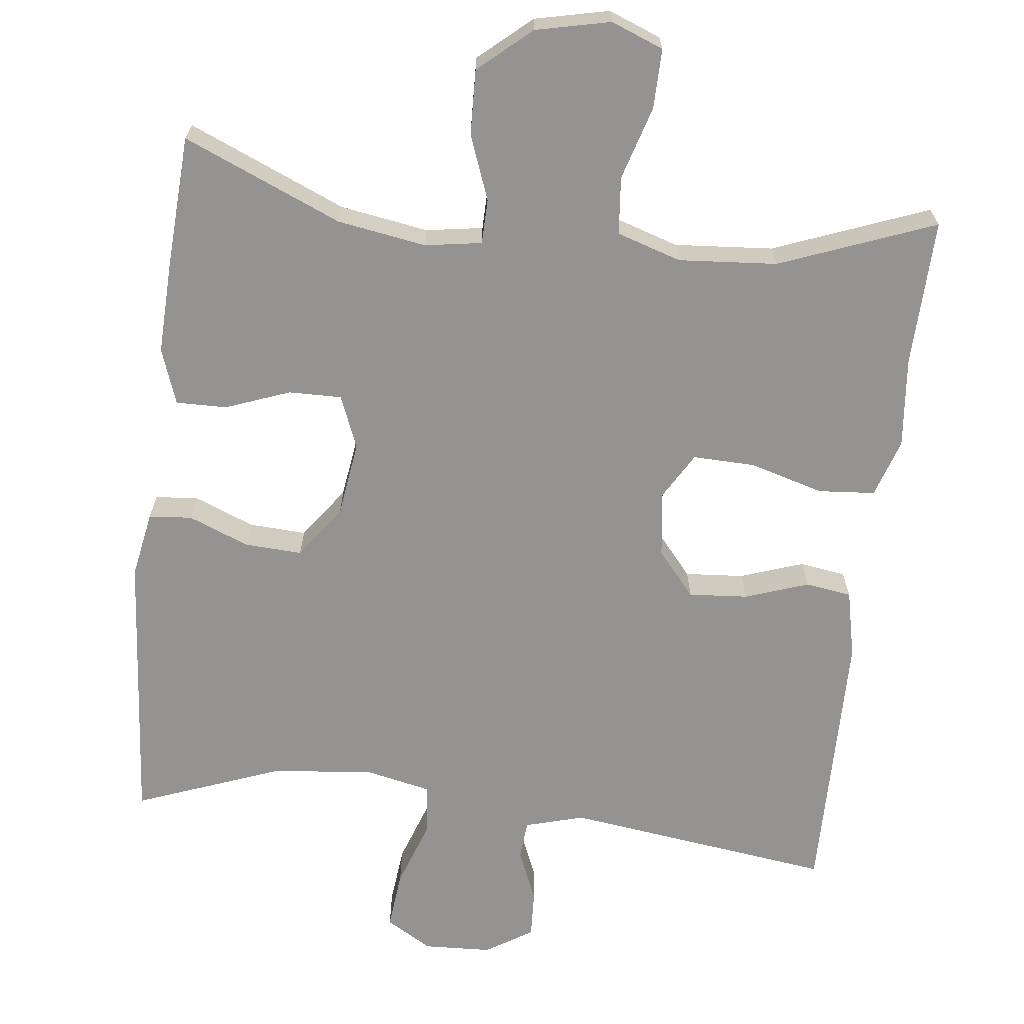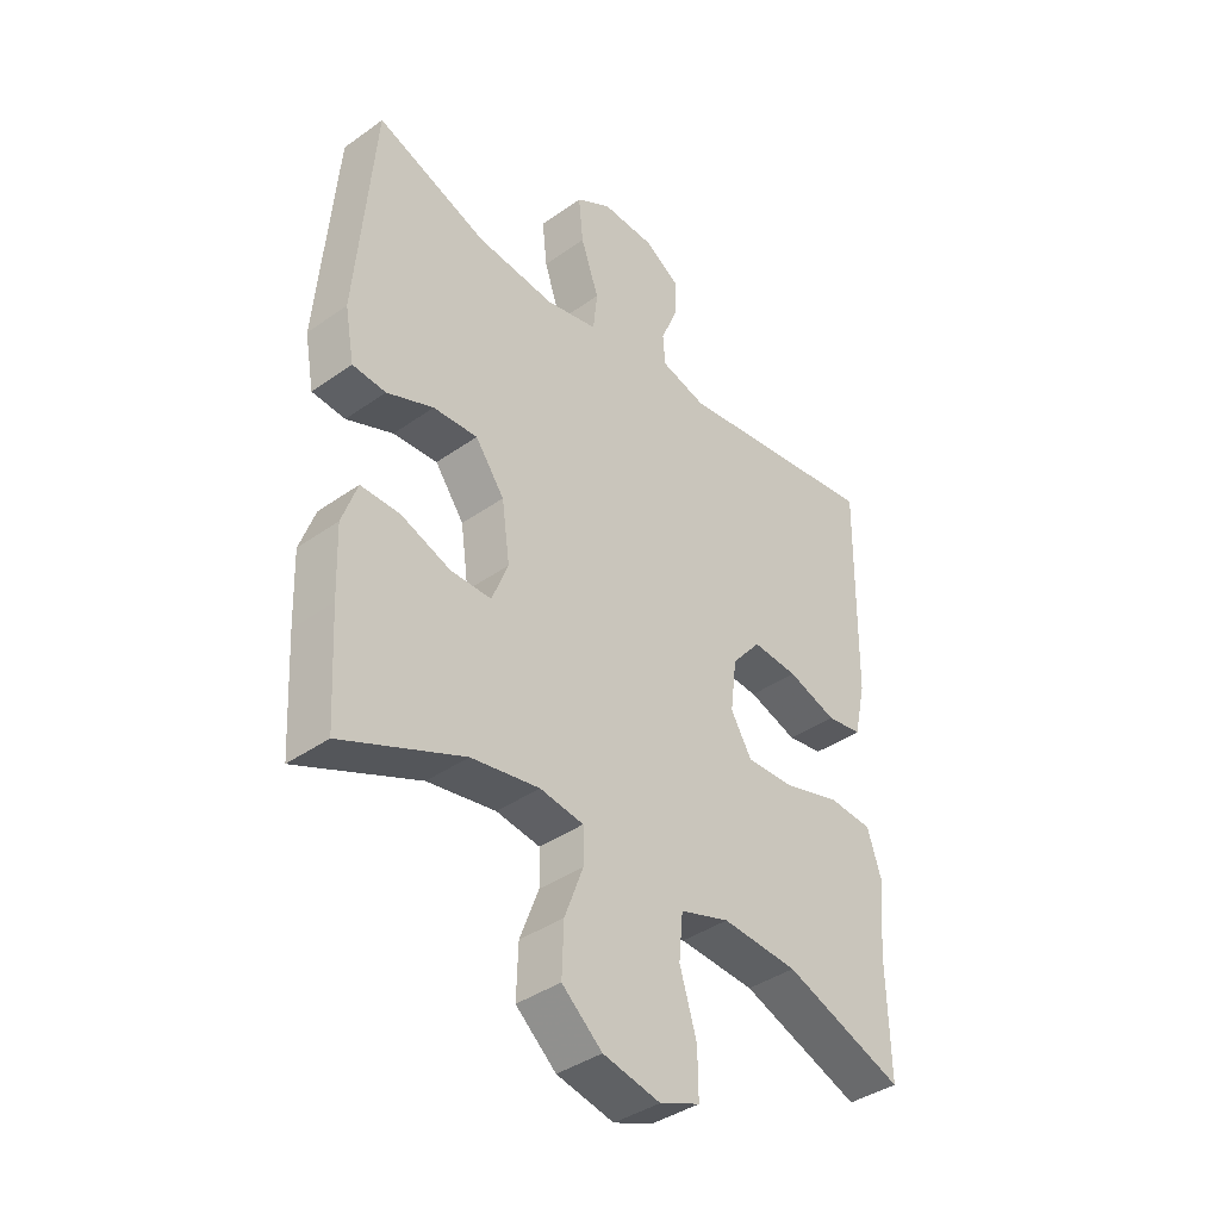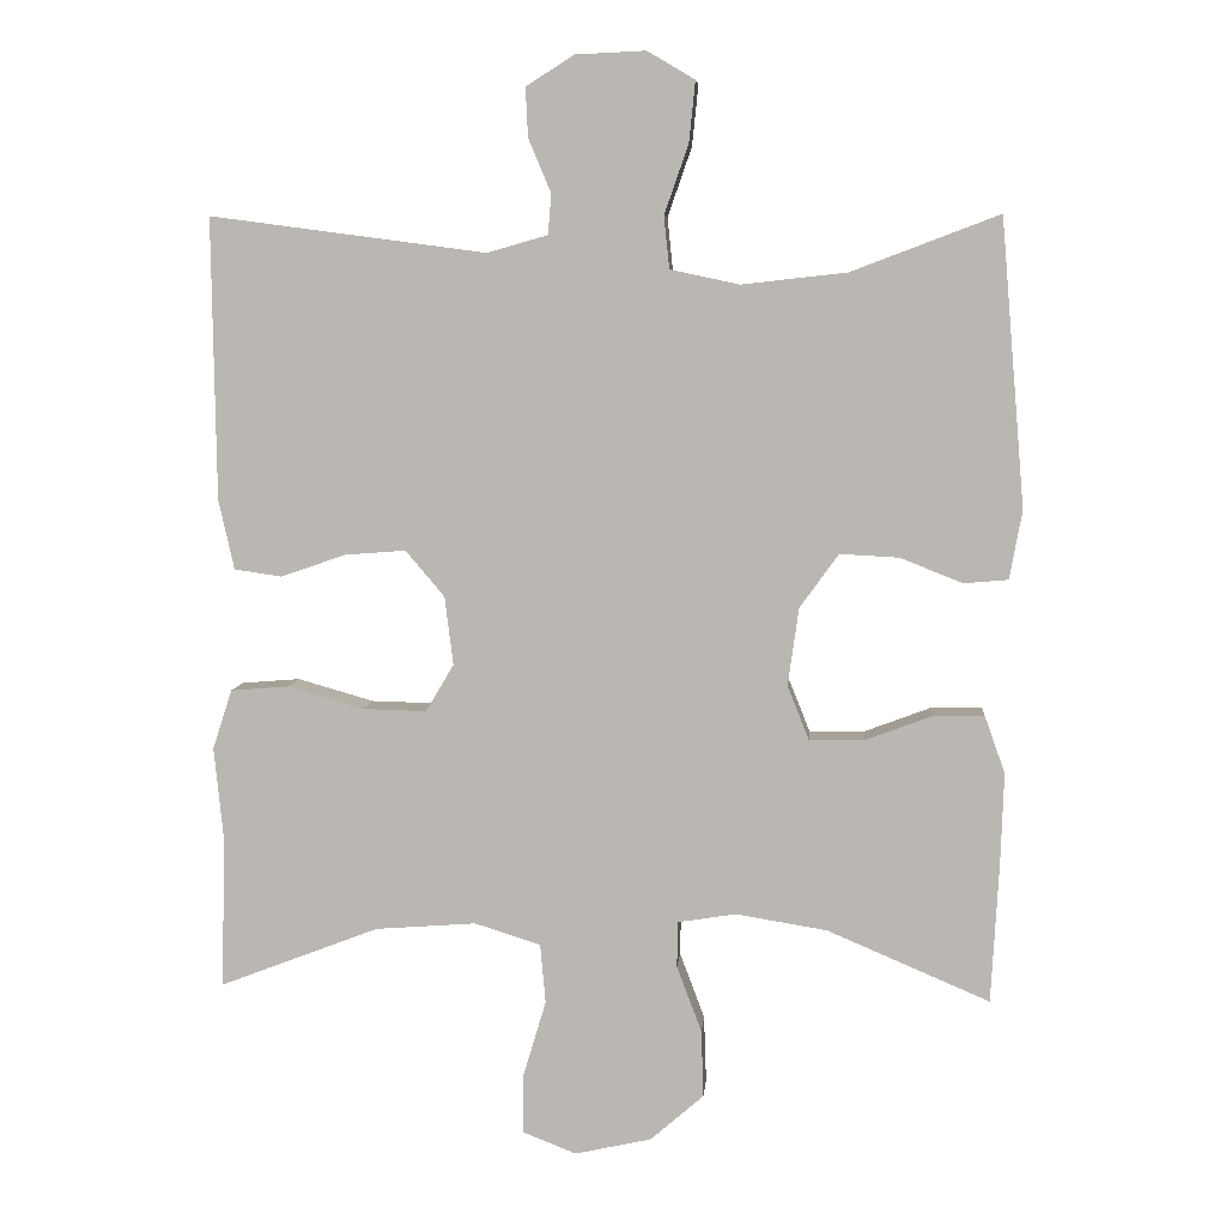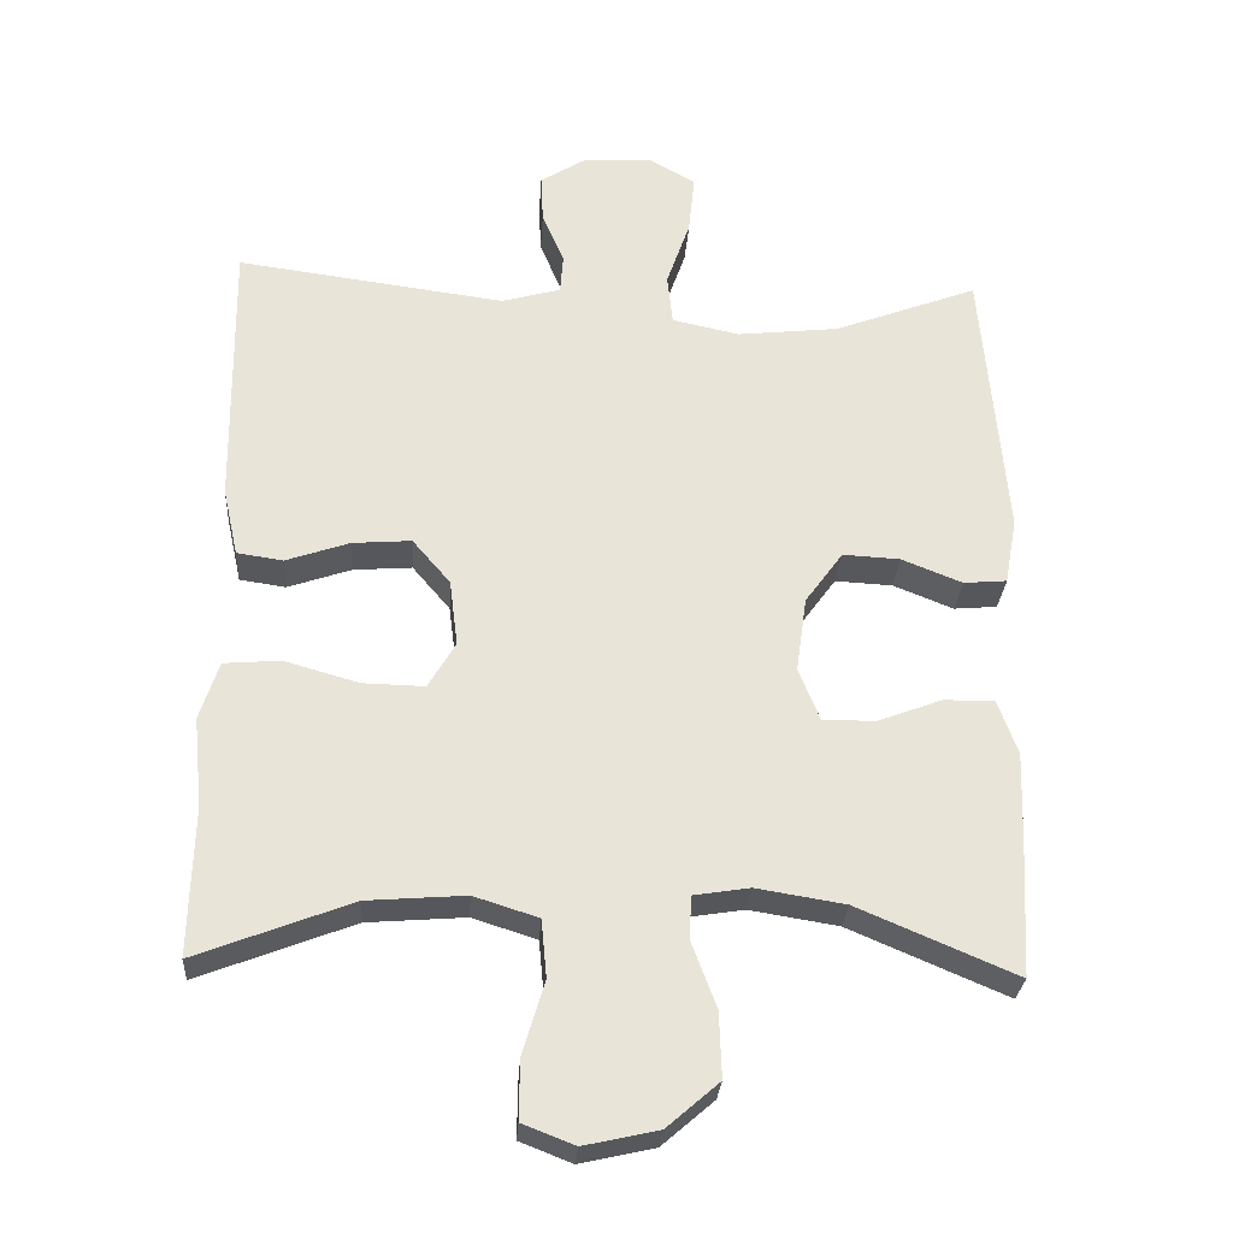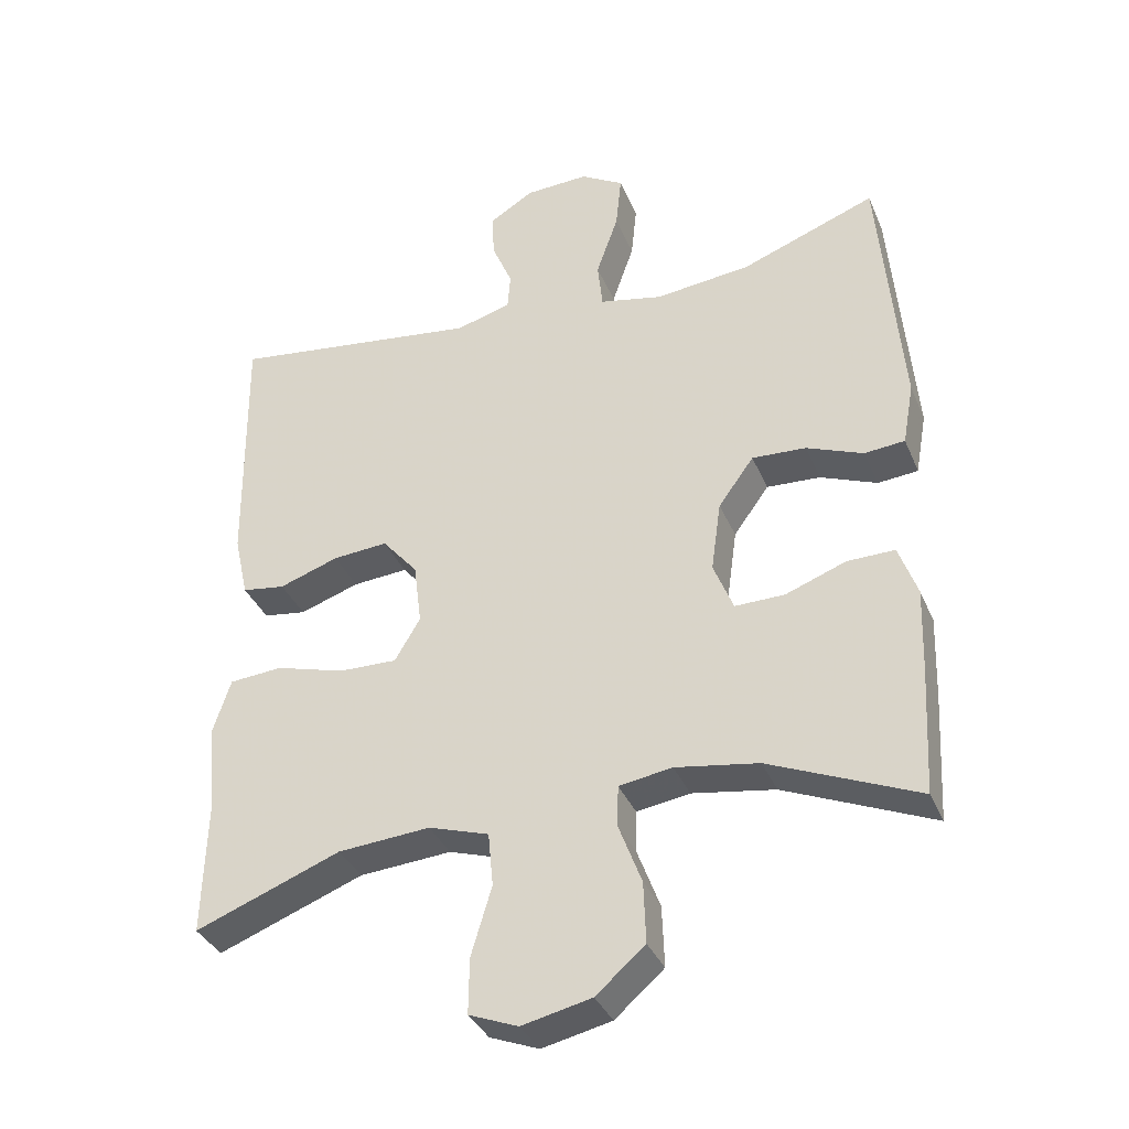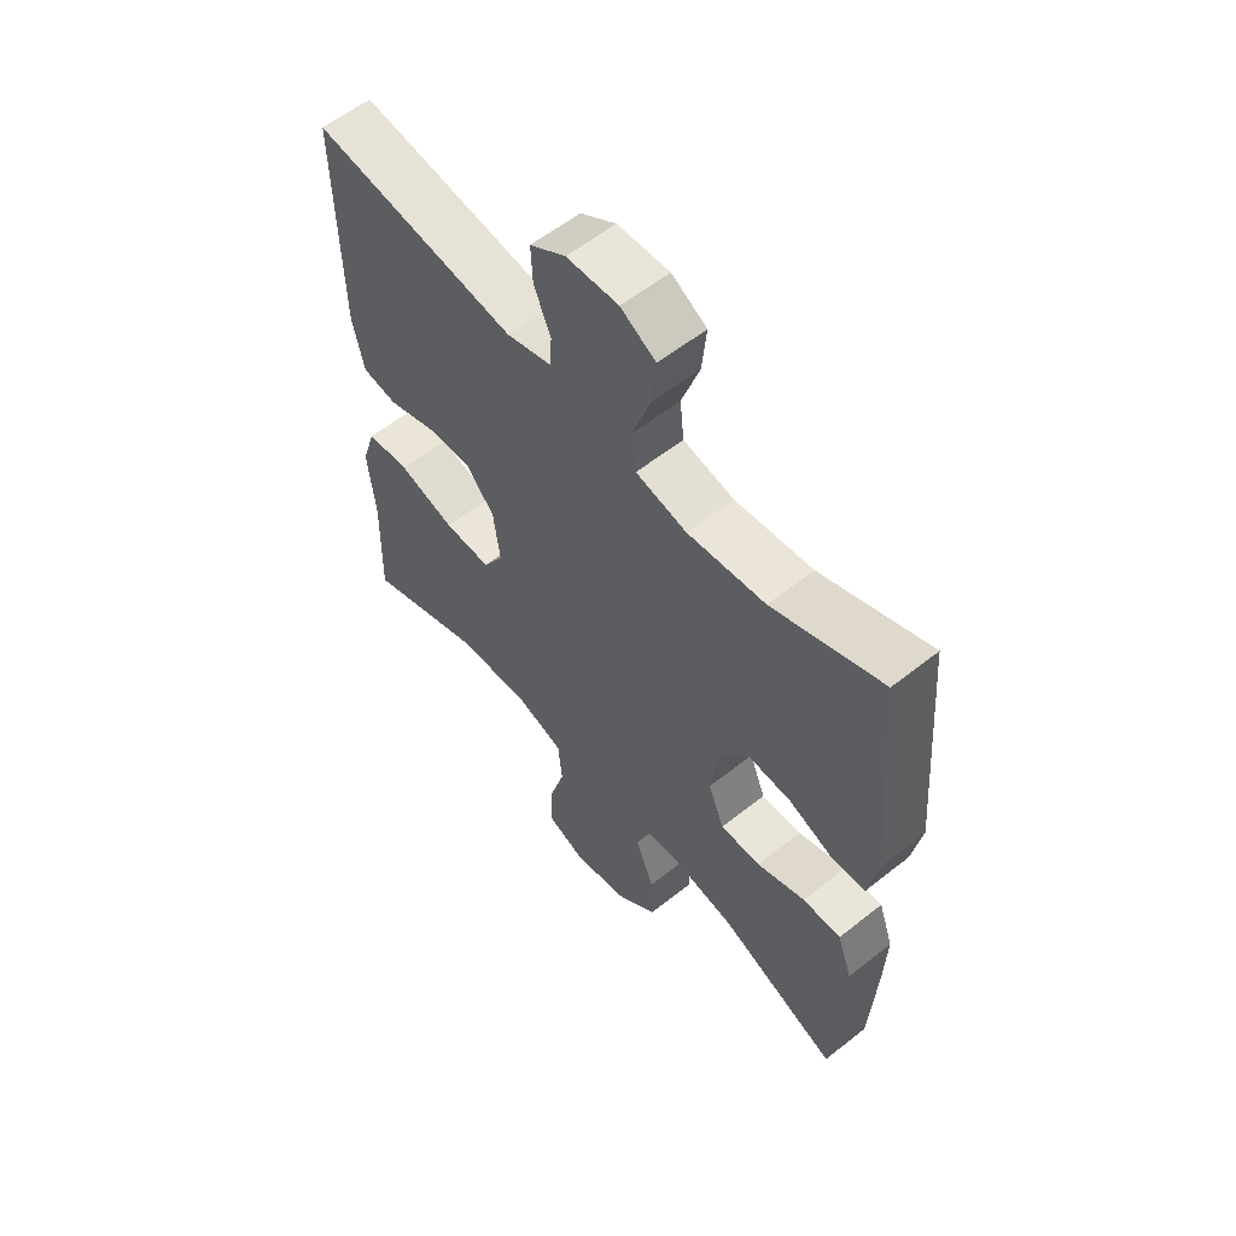
<metadata>
{"format":"obj","ext":"obj","renderer":"f3d","projection":"perspective","resolution":1024,"background":"white","views":[{"elev":-66.8,"azim":173.3,"up":"+Y"},{"elev":-39.2,"azim":131.5,"up":"+Z"},{"elev":6.6,"azim":4.9,"up":"+Z"},{"elev":-28.4,"azim":-3.7,"up":"+Z"},{"elev":-35.8,"azim":21.0,"up":"+Z"},{"elev":58.2,"azim":50.6,"up":"+Z"}]}
</metadata>
<code>
v -0.5 0.07 0.5
v -0.145 0.07 0.453
v -0.067 0.07 0.475
v -0.063 0.07 0.527
v -0.092 0.07 0.596
v -0.095 0.07 0.659
v -0.033 0.07 0.698
v 0.057 0.07 0.702
v 0.118 0.07 0.666
v 0.11 0.07 0.588
v 0.079 0.07 0.499
v 0.086 0.07 0.432
v 0.175 0.07 0.413
v 0.31 0.07 0.428
v 0.5 0.07 0.5
v 0.531 0.07 0.132
v 0.515 0.07 0.044
v 0.458 0.07 0.039
v 0.378 0.07 0.071
v 0.302 0.07 0.075
v 0.252 0.07 0.006
v 0.238 0.07 -0.094
v 0.266 0.07 -0.164
v 0.336 0.07 -0.163
v 0.421 0.07 -0.131
v 0.488 0.07 -0.13
v 0.514 0.07 -0.203
v 0.51 0.07 -0.319
v 0.5 0.07 -0.5
v 0.291 0.07 -0.411
v 0.174 0.07 -0.392
v 0.099 0.07 -0.404
v 0.098 0.07 -0.463
v 0.13 0.07 -0.548
v 0.133 0.07 -0.634
v 0.064 0.07 -0.694
v -0.034 0.07 -0.716
v -0.103 0.07 -0.689
v -0.102 0.07 -0.611
v -0.073 0.07 -0.514
v -0.08 0.07 -0.438
v -0.165 0.07 -0.411
v -0.295 0.07 -0.421
v -0.5 0.07 -0.5
v -0.495 0.07 -0.305
v -0.507 0.07 -0.186
v -0.482 0.07 -0.109
v -0.407 0.07 -0.103
v -0.309 0.07 -0.131
v -0.227 0.07 -0.133
v -0.191 0.07 -0.072
v -0.202 0.07 0.016
v -0.252 0.07 0.075
v -0.33 0.07 0.069
v -0.414 0.07 0.04
v -0.475 0.07 0.049
v -0.495 0.07 0.139
v -0.5 0 0.5
v -0.145 0 0.453
v -0.067 0 0.475
v -0.063 0 0.527
v -0.092 0 0.596
v -0.095 0 0.659
v -0.033 0 0.698
v 0.057 0 0.702
v 0.118 0 0.666
v 0.11 0 0.588
v 0.079 0 0.499
v 0.086 0 0.432
v 0.175 0 0.413
v 0.31 0 0.428
v 0.5 0 0.5
v 0.531 0 0.132
v 0.515 0 0.044
v 0.458 0 0.039
v 0.378 0 0.071
v 0.302 0 0.075
v 0.252 0 0.006
v 0.238 0 -0.094
v 0.266 0 -0.164
v 0.336 0 -0.163
v 0.421 0 -0.131
v 0.488 0 -0.13
v 0.514 0 -0.203
v 0.51 0 -0.319
v 0.5 0 -0.5
v 0.291 0 -0.411
v 0.174 0 -0.392
v 0.099 0 -0.404
v 0.098 0 -0.463
v 0.13 0 -0.548
v 0.133 0 -0.634
v 0.064 0 -0.694
v -0.034 0 -0.716
v -0.103 0 -0.689
v -0.102 0 -0.611
v -0.073 0 -0.514
v -0.08 0 -0.438
v -0.165 0 -0.411
v -0.295 0 -0.421
v -0.5 0 -0.5
v -0.495 0 -0.305
v -0.507 0 -0.186
v -0.482 0 -0.109
v -0.407 0 -0.103
v -0.309 0 -0.131
v -0.227 0 -0.133
v -0.191 0 -0.072
v -0.202 0 0.016
v -0.252 0 0.075
v -0.33 0 0.069
v -0.414 0 0.04
v -0.475 0 0.049
v -0.495 0 0.139
f 57 1 2
f 56 57 2
f 55 56 2
f 54 55 2
f 53 54 2 3
f 52 53 3
f 51 52 3
f 47 48 49
f 46 47 49
f 45 46 49
f 45 49 50
f 44 45 50
f 43 44 50
f 42 43 50 51
f 38 39 40
f 37 38 40
f 36 37 40
f 35 36 40
f 34 35 40
f 33 34 40
f 32 33 40 41
f 28 29 30
f 27 28 30
f 26 27 30
f 25 26 30
f 24 25 30
f 23 24 30 31
f 22 23 31 32
f 17 18 19
f 16 17 19
f 15 16 19
f 14 15 19
f 13 14 19 20
f 12 13 20 21
f 9 10 11
f 8 9 11
f 7 8 11
f 6 7 11
f 5 6 11
f 4 5 11
f 3 4 11 12
f 41 42 51
f 32 41 51
f 22 32 51
f 21 22 51
f 12 21 51
f 3 12 51
f 59 58 114
f 59 114 113
f 59 113 112
f 59 112 111
f 60 59 111 110
f 60 110 109
f 60 109 108
f 106 105 104
f 106 104 103
f 106 103 102
f 107 106 102
f 107 102 101
f 107 101 100
f 108 107 100 99
f 97 96 95
f 97 95 94
f 97 94 93
f 97 93 92
f 97 92 91
f 97 91 90
f 98 97 90 89
f 87 86 85
f 87 85 84
f 87 84 83
f 87 83 82
f 87 82 81
f 88 87 81 80
f 89 88 80 79
f 76 75 74
f 76 74 73
f 76 73 72
f 76 72 71
f 77 76 71 70
f 78 77 70 69
f 68 67 66
f 68 66 65
f 68 65 64
f 68 64 63
f 68 63 62
f 68 62 61
f 69 68 61 60
f 108 99 98
f 108 98 89
f 108 89 79
f 108 79 78
f 108 78 69
f 108 69 60
f 1 58 59 2
f 2 59 60 3
f 3 60 61 4
f 4 61 62 5
f 5 62 63 6
f 6 63 64 7
f 7 64 65 8
f 8 65 66 9
f 9 66 67 10
f 10 67 68 11
f 11 68 69 12
f 12 69 70 13
f 13 70 71 14
f 14 71 72 15
f 15 72 73 16
f 16 73 74 17
f 17 74 75 18
f 18 75 76 19
f 19 76 77 20
f 20 77 78 21
f 21 78 79 22
f 22 79 80 23
f 23 80 81 24
f 24 81 82 25
f 25 82 83 26
f 26 83 84 27
f 27 84 85 28
f 28 85 86 29
f 29 86 87 30
f 30 87 88 31
f 31 88 89 32
f 32 89 90 33
f 33 90 91 34
f 34 91 92 35
f 35 92 93 36
f 36 93 94 37
f 37 94 95 38
f 38 95 96 39
f 39 96 97 40
f 40 97 98 41
f 41 98 99 42
f 42 99 100 43
f 43 100 101 44
f 44 101 102 45
f 45 102 103 46
f 46 103 104 47
f 47 104 105 48
f 48 105 106 49
f 49 106 107 50
f 50 107 108 51
f 51 108 109 52
f 52 109 110 53
f 53 110 111 54
f 54 111 112 55
f 55 112 113 56
f 56 113 114 57
f 57 114 58 1

</code>
